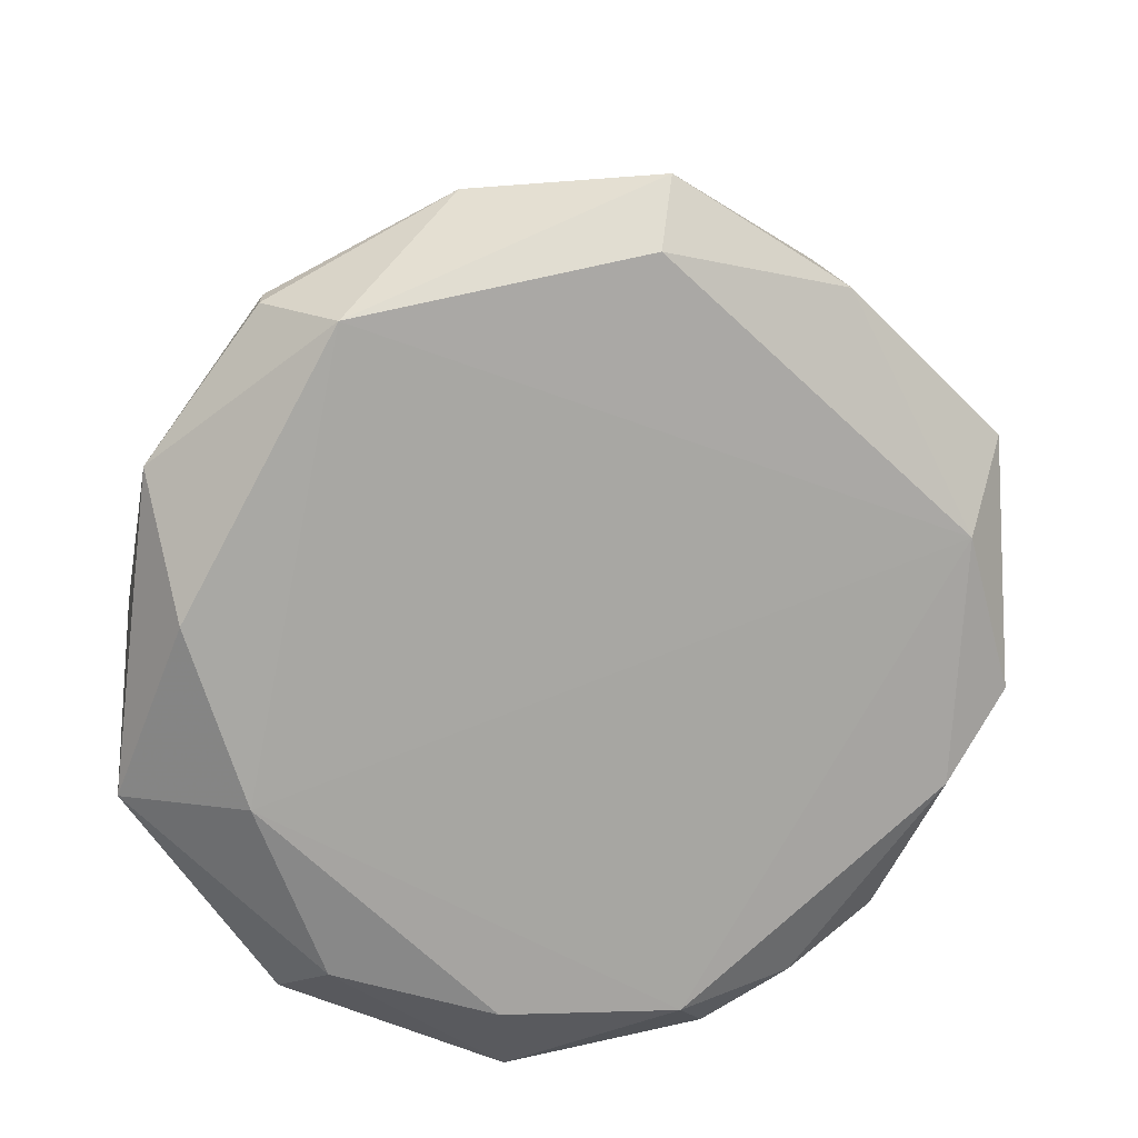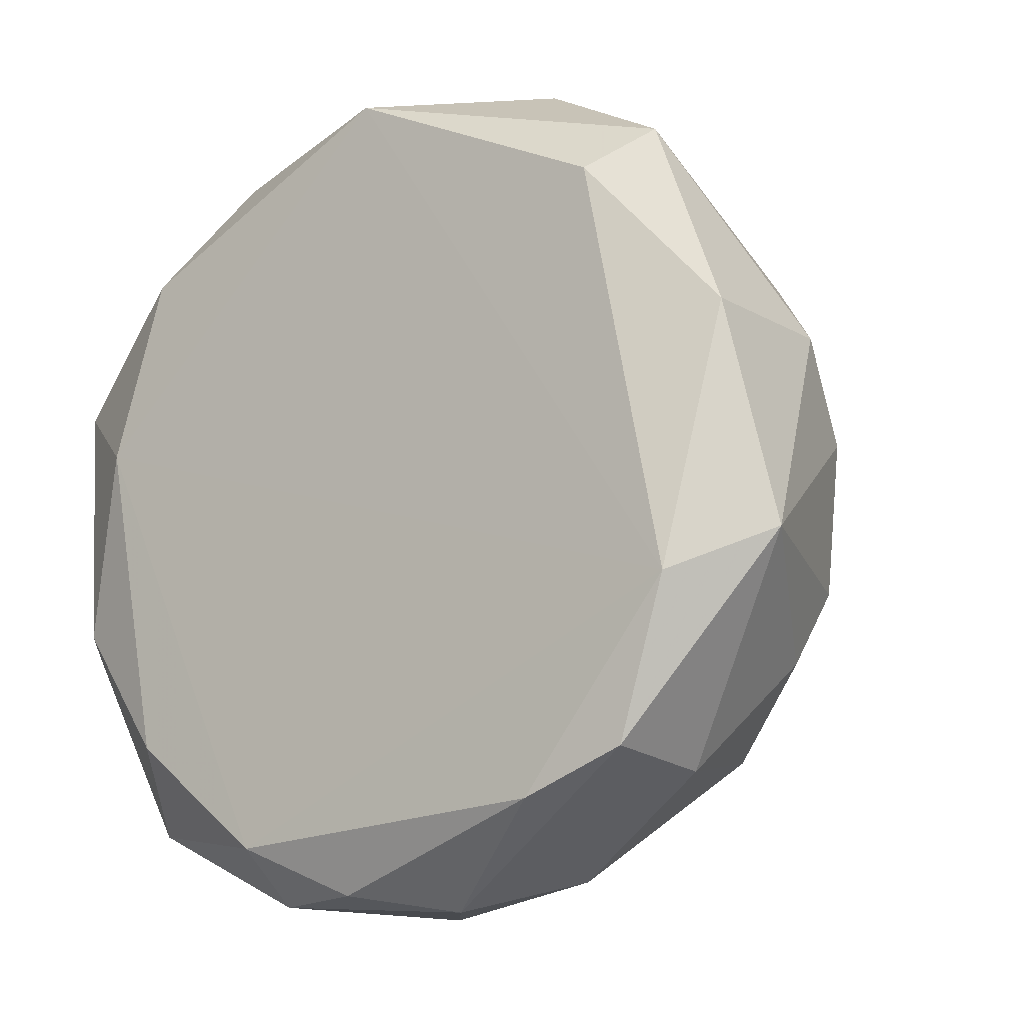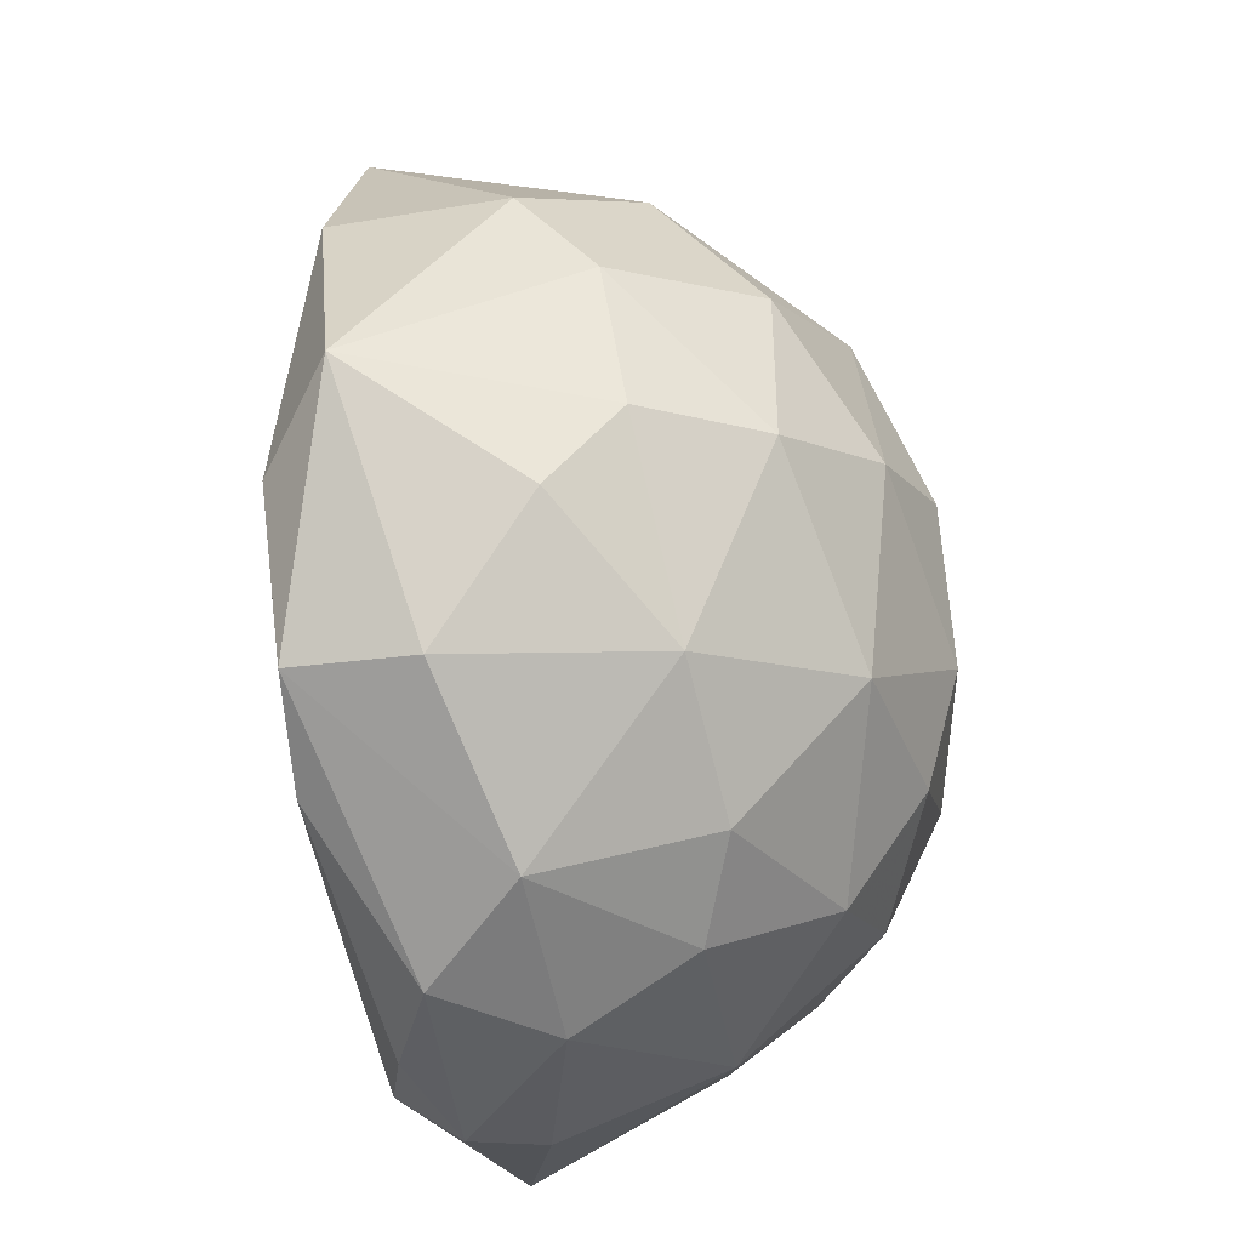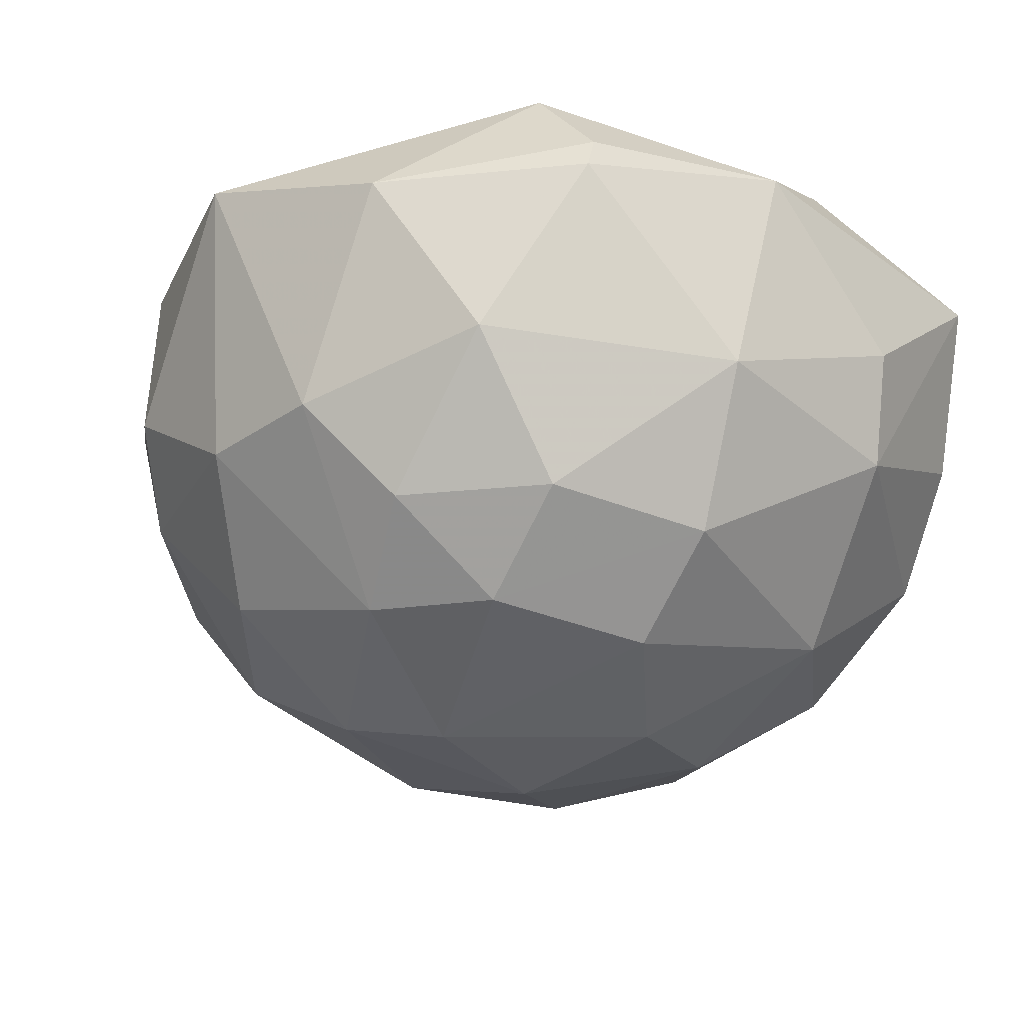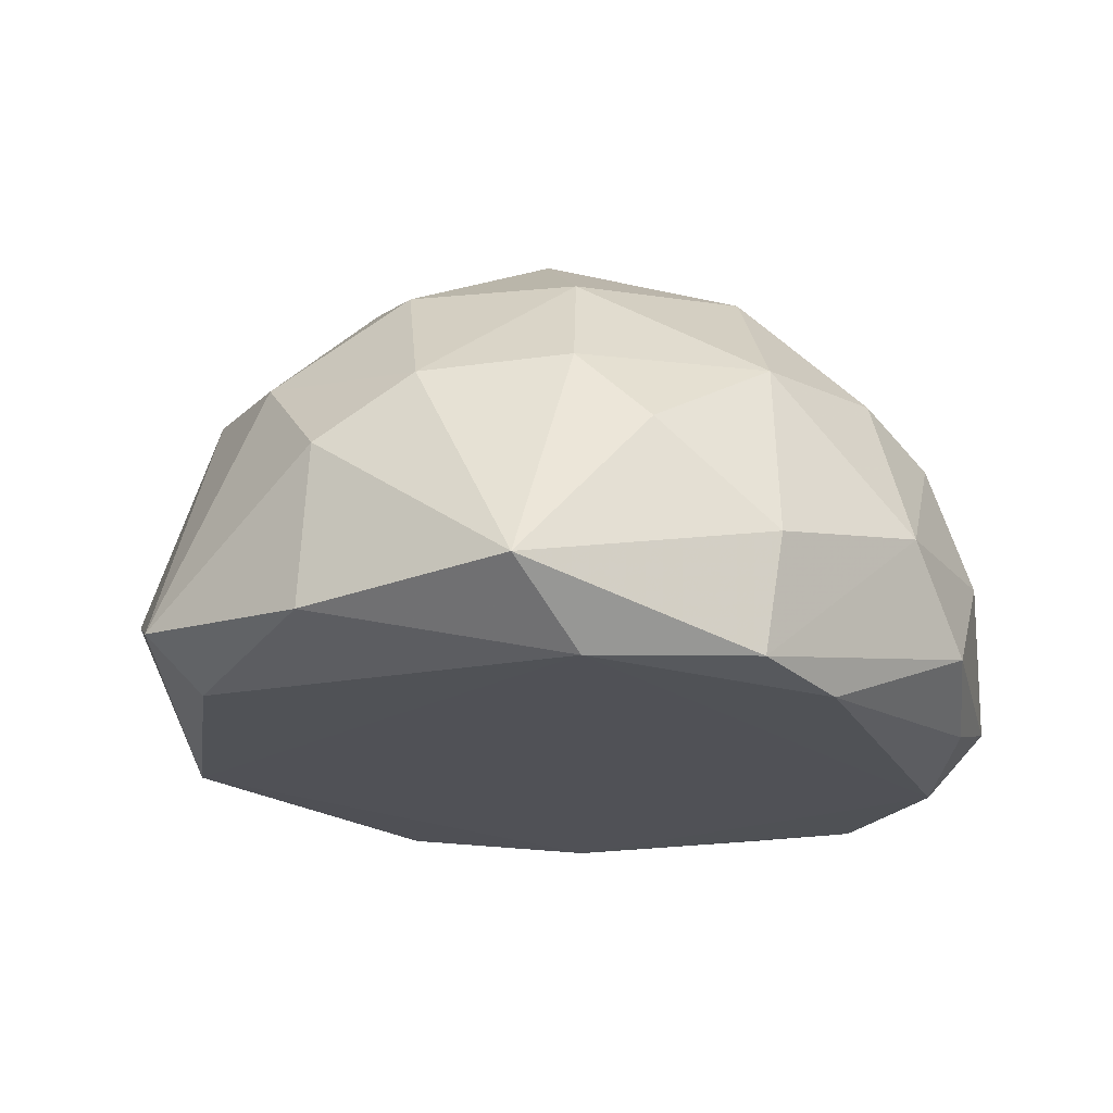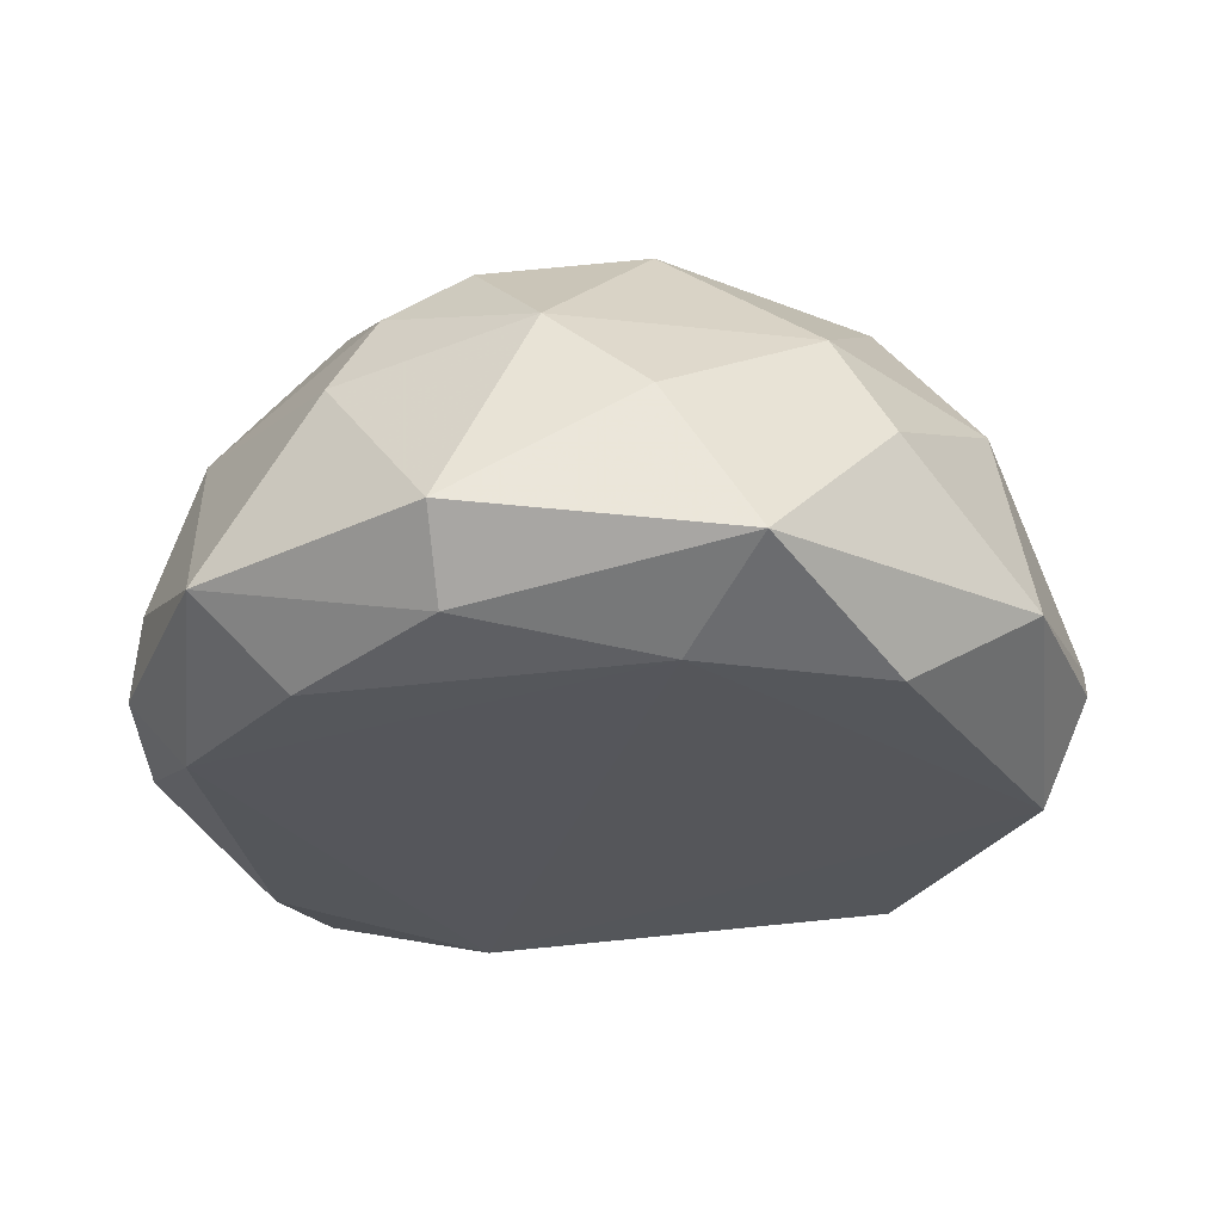
<metadata>
{"format":"obj","ext":"obj","renderer":"f3d","projection":"perspective","resolution":1024,"background":"white","views":[{"elev":-67.4,"azim":-145.2,"up":"+Z"},{"elev":-13.0,"azim":-132.3,"up":"+Y"},{"elev":-45.8,"azim":-68.5,"up":"+Y"},{"elev":56.3,"azim":12.2,"up":"+Y"},{"elev":-9.4,"azim":-72.4,"up":"+Z"},{"elev":-37.6,"azim":92.3,"up":"+Z"}]}
</metadata>
<code>
v 0.008658 -0.02786 0.0198
v 0.003862 0.04037 -0.006155
v 0.003867 0.04042 -0.008681
v -0.04149 -0.008853 -0.001391
v 0.0235 -0.02315 -0.02088
v 0.01587 0.01478 0.02576
v 0.04023 0.005247 -0.004897
v -0.02187 0.007556 0.0259
v -0.02718 0.02492 -0.01049
v -0.02068 -0.03095 -0.01179
v 0.0235 0.02362 -0.02088
v -0.0194 -0.02538 0.01734
v 0.01628 -0.03708 -0.007306
v 0.03203 -0.01695 0.01005
v -0.017 0.02834 0.01613
v 0.01984 0.03229 0.006367
v 0.006247 -0.008353 0.03093
v 0.0404 -0.01145 -0.01569
v -0.03108 0.02882 -0.005292
v -0.01353 -0.03694 0.002661
v 0.03078 0.005139 0.01741
v 0.03909 0.01322 -0.01829
v -0.03551 0.01128 0.01005
v 0.002545 0.01981 0.02717
v -0.0218 -0.008275 0.02583
v -0.002366 0.03612 0.01008
v -0.002491 0.03663 -0.01569
v 0.02003 0.03508 -0.01229
v 0.03351 0.01878 0.00514
v 0.001341 -0.03817 -0.01345
v 0.0287 -0.03095 -0.01439
v -0.03498 -0.01275 -0.009187
v 0.02205 -0.008291 0.02465
v -0.02843 -0.02829 0.00142
v 0.01736 -0.03302 0.007595
v -0.03055 -0.01079 0.0174
v -0.001126 0.002707 0.03235
v -0.006003 -0.0193 0.02714
v -0.01482 0.03755 -0.002325
v 0.000107 -0.03567 0.01132
v 0.01957 0.02334 0.01852
v 0.0287 0.006724 -0.02219
v 0.03884 -0.003507 0.003882
v -0.03822 0.01136 -0.004754
v -0.007405 -0.03982 -0.007384
v -0.02979 -0.02705 -0.009187
v 0.01051 -0.03356 -0.01829
v 0.01955 -0.02163 0.01973
v -0.008434 0.0161 0.02833
v 0.03236 0.0238 -0.003547
v 0.0172 0.002666 0.02833
v 0.03362 -0.01093 -0.02094
v -0.02546 0.01972 0.01732
v 0.006242 0.02846 0.01986
v 0.03342 -0.02074 0.001443
v 0.001352 -0.03978 0.000134
v -0.01096 -0.002216 0.03097
v -0.0331 0.002693 0.0162
v -0.03171 -0.01812 0.01126
v -0.007274 -0.03174 0.0162
v 0.0114 -0.03866 -0.01244
v 0.008621 -0.01801 0.02704
v -0.007252 0.02598 0.0223
v 0.03197 -0.009565 0.01494
f 33 48 64
f 7 18 22
f 16 2 26
f 9 19 27
f 3 2 28
f 2 16 28
f 22 11 28
f 27 3 28
f 11 27 28
f 7 22 29
f 9 27 32
f 20 12 34
f 13 31 35
f 12 25 36
f 6 24 37
f 25 12 38
f 2 3 39
f 19 15 39
f 26 2 39
f 15 26 39
f 3 27 39
f 27 19 39
f 35 1 40
f 6 21 41
f 24 6 41
f 29 16 41
f 21 29 41
f 11 22 42
f 27 11 42
f 32 27 42
f 18 7 43
f 7 29 43
f 29 21 43
f 19 9 44
f 4 23 44
f 23 19 44
f 32 4 44
f 9 32 44
f 10 30 45
f 4 32 46
f 32 10 46
f 34 4 46
f 20 34 46
f 10 45 46
f 45 20 46
f 30 10 47
f 5 31 47
f 10 32 47
f 42 5 47
f 32 42 47
f 1 35 48
f 35 14 48
f 37 24 49
f 28 16 50
f 22 28 50
f 16 29 50
f 29 22 50
f 21 6 51
f 17 33 51
f 33 21 51
f 6 37 51
f 37 17 51
f 22 18 52
f 31 5 52
f 18 31 52
f 5 42 52
f 42 22 52
f 15 19 53
f 19 23 53
f 8 49 53
f 49 15 53
f 16 26 54
f 24 41 54
f 41 16 54
f 31 18 55
f 14 35 55
f 35 31 55
f 18 43 55
f 43 14 55
f 13 35 56
f 40 20 56
f 35 40 56
f 20 45 56
f 8 25 57
f 17 37 57
f 25 38 57
f 38 17 57
f 49 8 57
f 37 49 57
f 23 4 58
f 25 8 58
f 4 36 58
f 36 25 58
f 8 53 58
f 53 23 58
f 4 34 59
f 34 12 59
f 36 4 59
f 12 36 59
f 12 20 60
f 1 38 60
f 38 12 60
f 20 40 60
f 40 1 60
f 31 13 61
f 45 30 61
f 30 47 61
f 47 31 61
f 13 56 61
f 56 45 61
f 33 17 62
f 38 1 62
f 17 38 62
f 1 48 62
f 48 33 62
f 26 15 63
f 15 49 63
f 49 24 63
f 24 54 63
f 54 26 63
f 21 33 64
f 14 43 64
f 43 21 64
f 48 14 64

</code>
